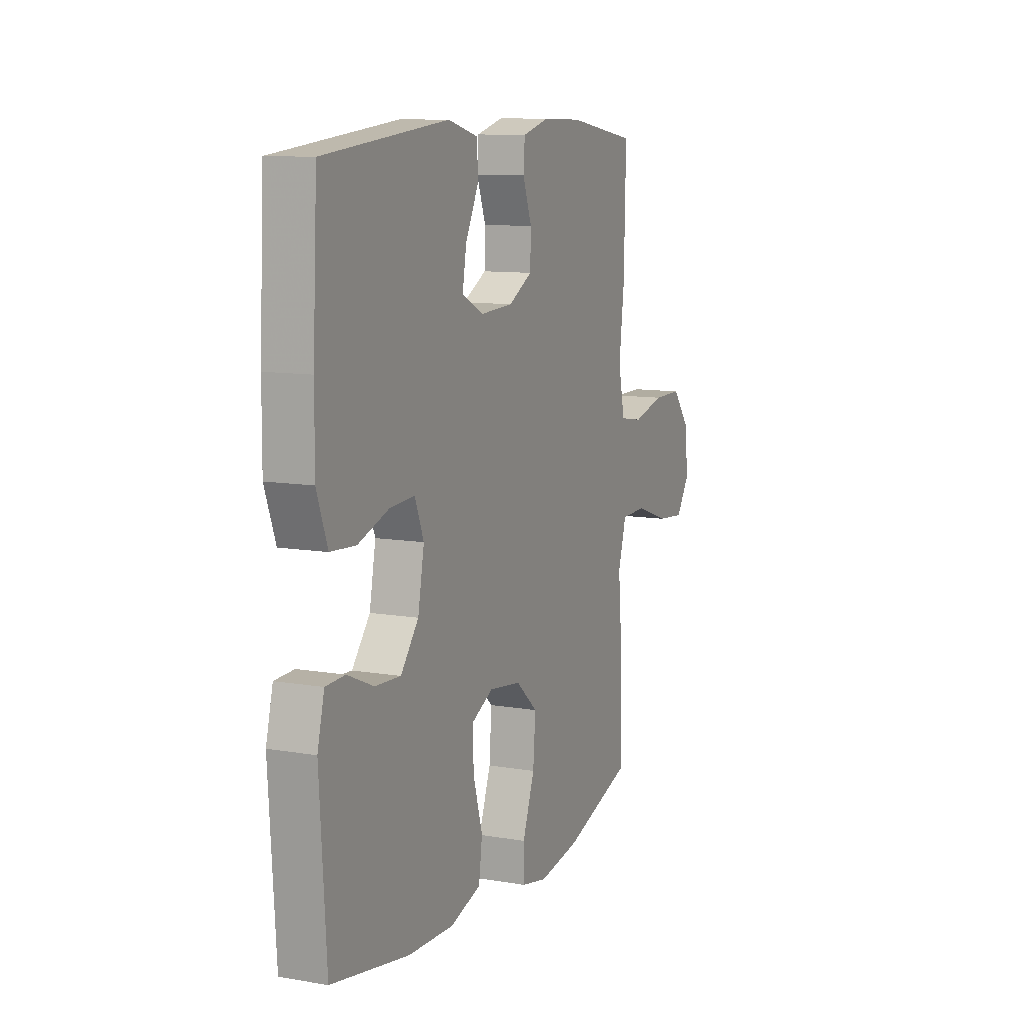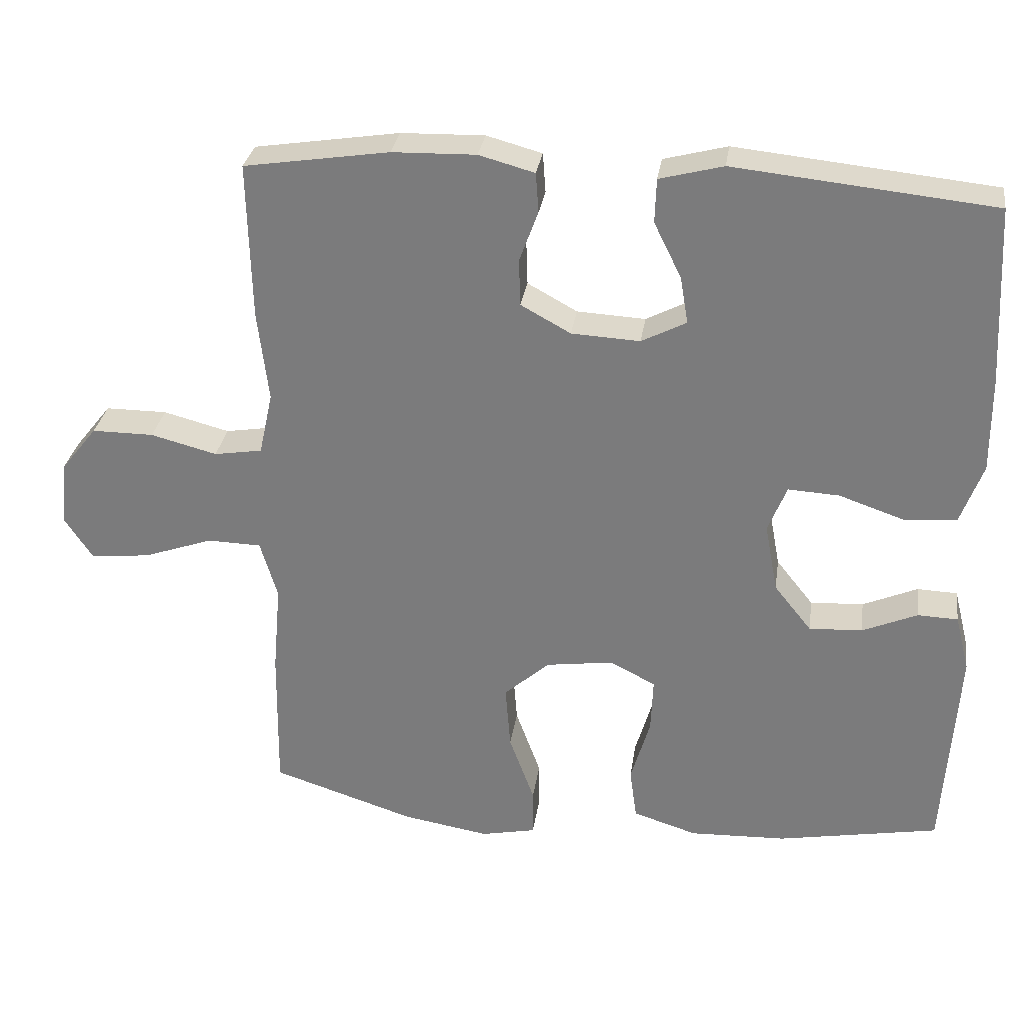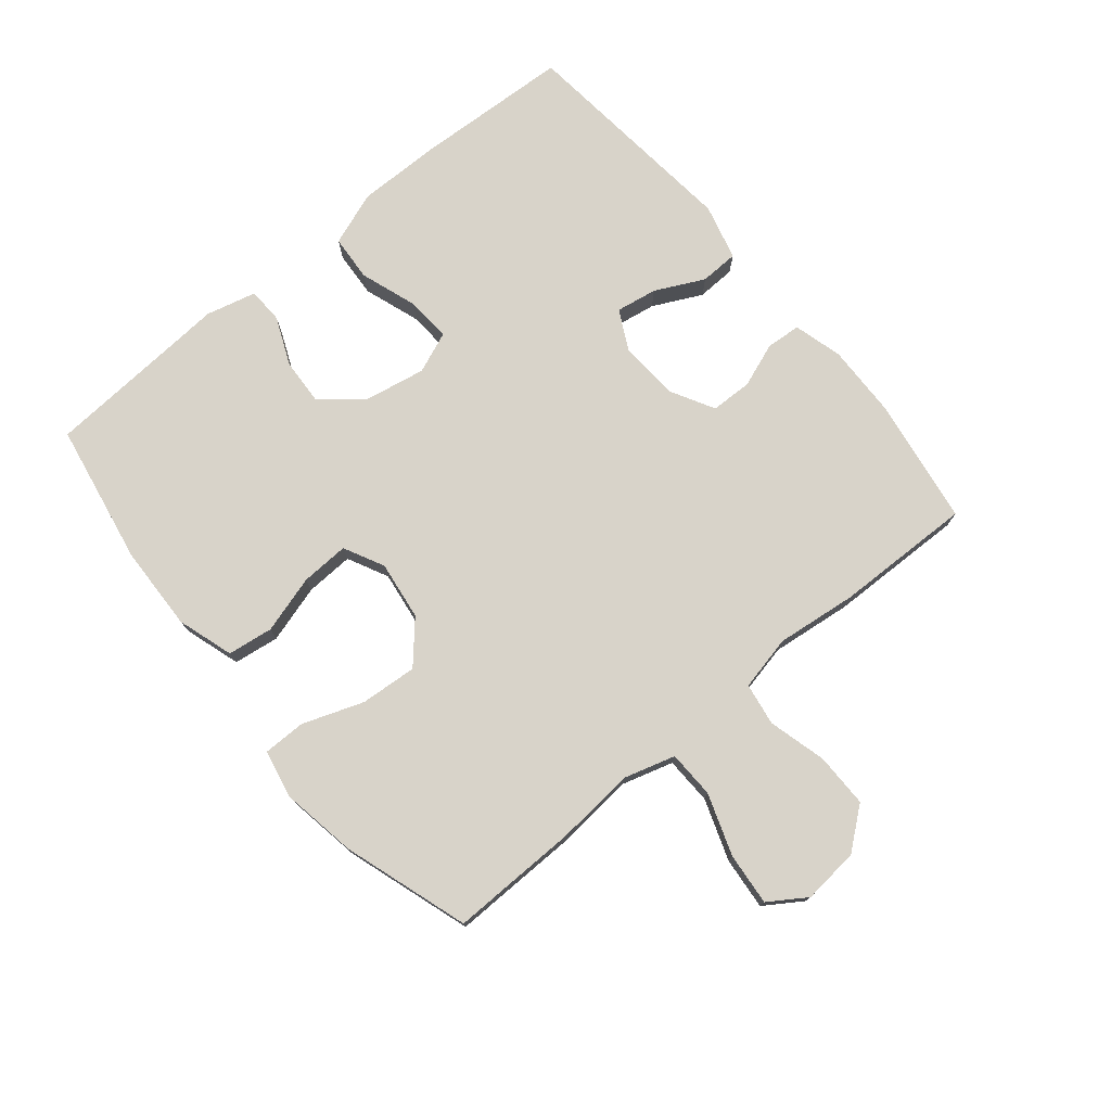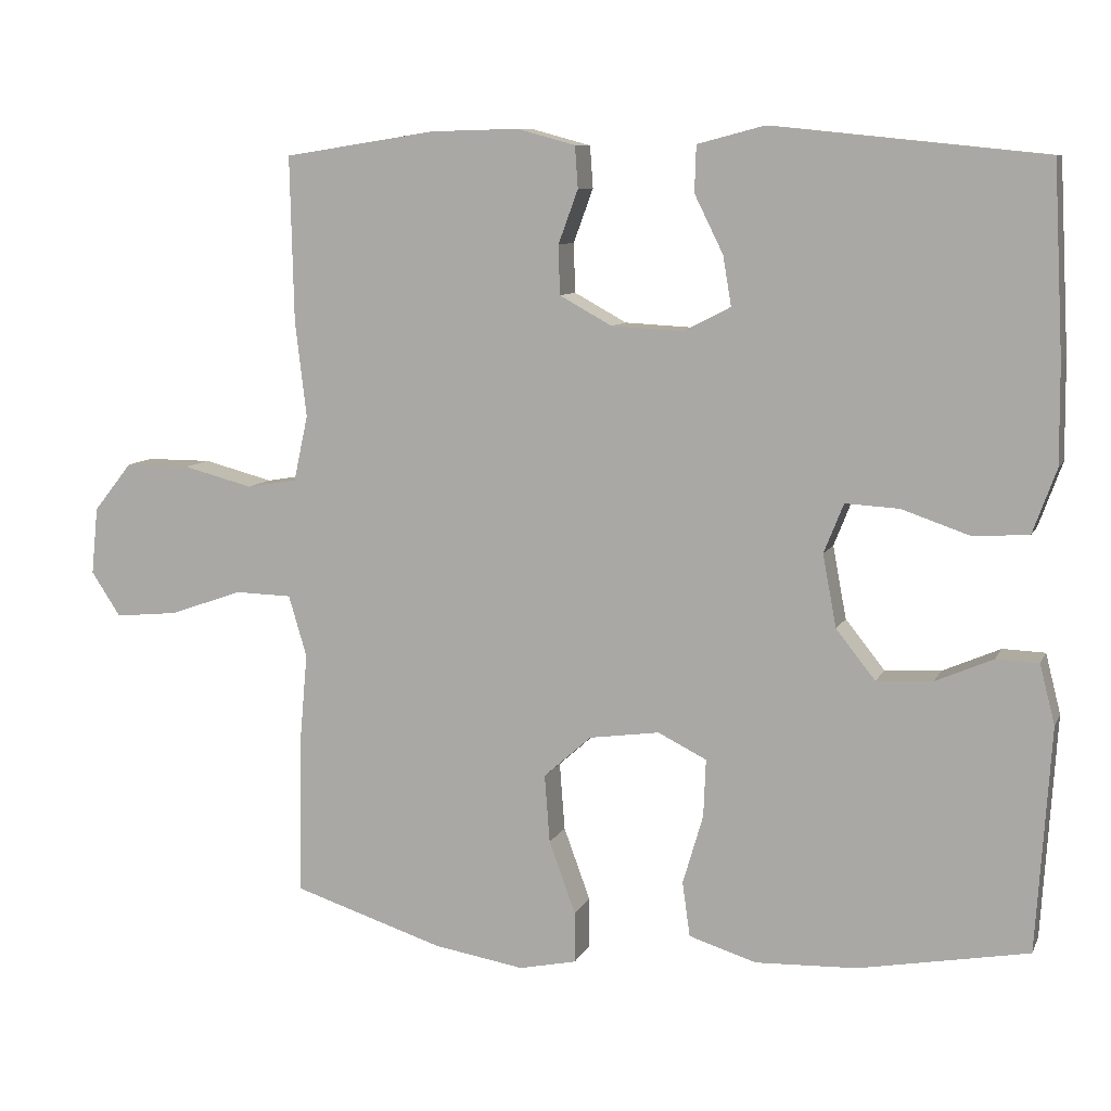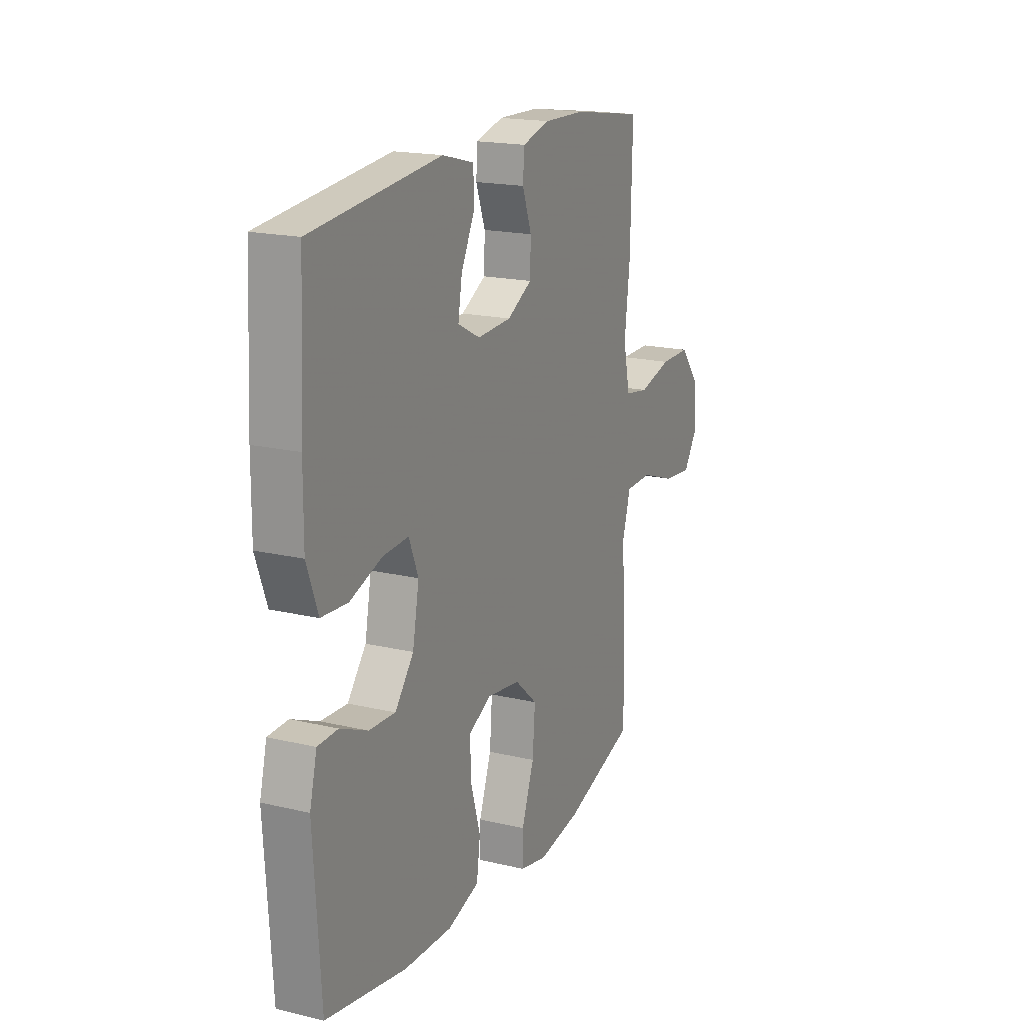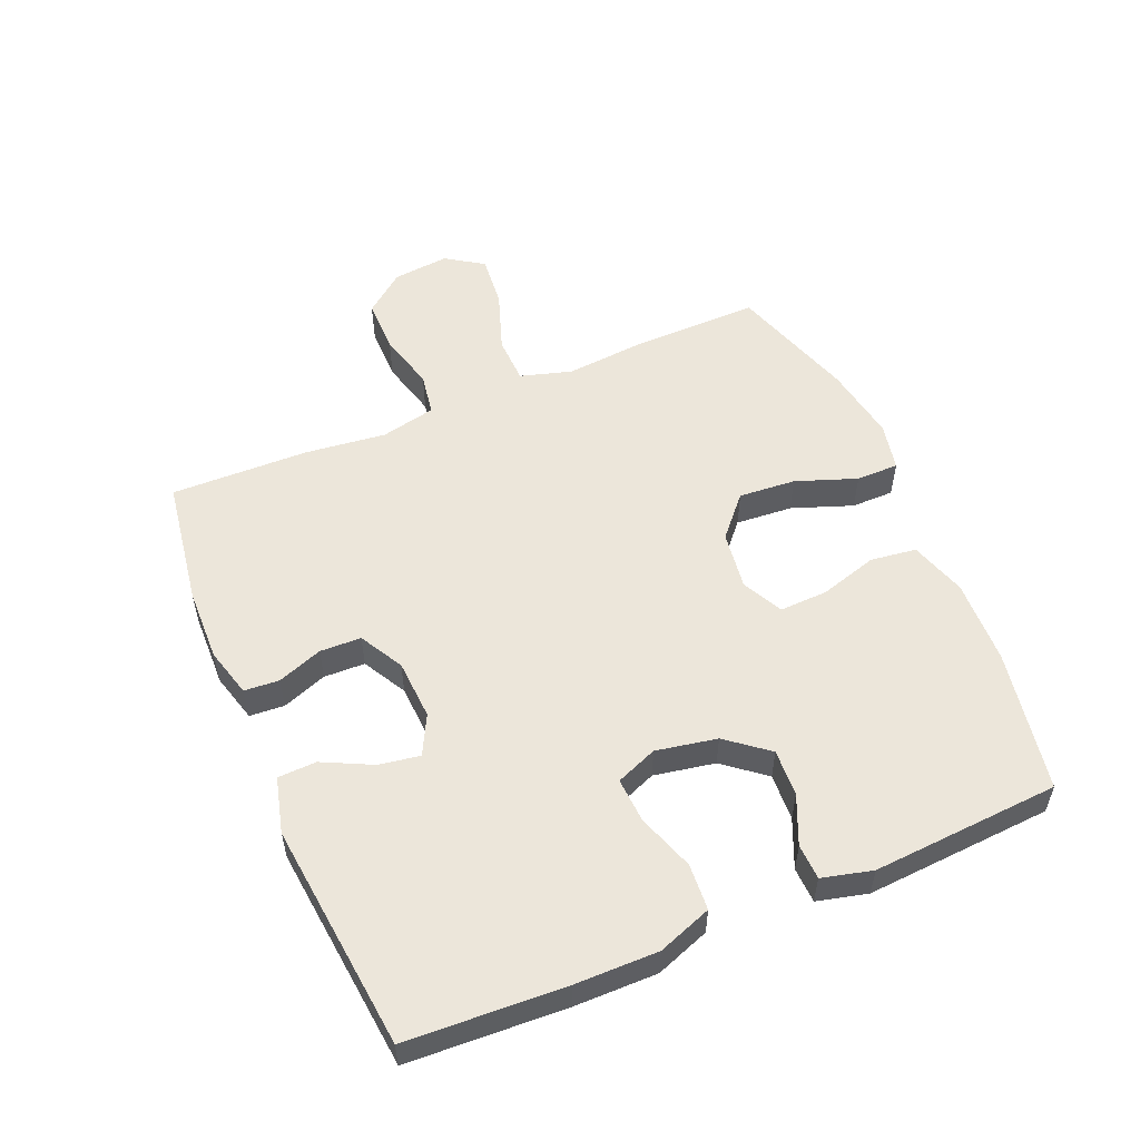
<metadata>
{"format":"obj","ext":"obj","renderer":"f3d","projection":"perspective","resolution":1024,"background":"white","views":[{"elev":10.4,"azim":113.5,"up":"+Z"},{"elev":30.3,"azim":8.3,"up":"+Z"},{"elev":76.0,"azim":-129.7,"up":"+Y"},{"elev":8.9,"azim":16.8,"up":"+Z"},{"elev":18.3,"azim":114.7,"up":"+Z"},{"elev":54.3,"azim":67.0,"up":"+Y"}]}
</metadata>
<code>
v -0.5 0.07 0.5
v -0.299 0.07 0.531
v -0.183 0.07 0.534
v -0.106 0.07 0.513
v -0.102 0.07 0.458
v -0.128 0.07 0.387
v -0.126 0.07 0.322
v -0.057 0.07 0.284
v 0.038 0.07 0.279
v 0.1 0.07 0.311
v 0.089 0.07 0.376
v 0.051 0.07 0.453
v 0.053 0.07 0.514
v 0.141 0.07 0.537
v 0.5 0.07 0.5
v 0.513 0.07 0.251
v 0.514 0.07 0.121
v 0.483 0.07 0.036
v 0.41 0.07 0.031
v 0.32 0.07 0.062
v 0.249 0.07 0.066
v 0.223 0.07 0.001
v 0.241 0.07 -0.095
v 0.293 0.07 -0.16
v 0.367 0.07 -0.156
v 0.443 0.07 -0.123
v 0.499 0.07 -0.125
v 0.519 0.07 -0.204
v 0.5 0.07 -0.5
v 0.276 0.07 -0.541
v 0.142 0.07 -0.546
v 0.053 0.07 -0.518
v 0.043 0.07 -0.446
v 0.07 0.07 -0.354
v 0.073 0.07 -0.278
v 0.009 0.07 -0.246
v -0.084 0.07 -0.259
v -0.147 0.07 -0.315
v -0.14 0.07 -0.405
v -0.105 0.07 -0.501
v -0.105 0.07 -0.568
v -0.181 0.07 -0.584
v -0.301 0.07 -0.564
v -0.5 0.07 -0.5
v -0.497 0.07 -0.297
v -0.486 0.07 -0.172
v -0.51 0.07 -0.091
v -0.585 0.07 -0.089
v -0.682 0.07 -0.123
v -0.765 0.07 -0.131
v -0.804 0.07 -0.072
v -0.795 0.07 0.017
v -0.744 0.07 0.081
v -0.658 0.07 0.081
v -0.566 0.07 0.057
v -0.499 0.07 0.068
v -0.48 0.07 0.155
v -0.495 0.07 0.282
v -0.5 0 0.5
v -0.299 0 0.531
v -0.183 0 0.534
v -0.106 0 0.513
v -0.102 0 0.458
v -0.128 0 0.387
v -0.126 0 0.322
v -0.057 0 0.284
v 0.038 0 0.279
v 0.1 0 0.311
v 0.089 0 0.376
v 0.051 0 0.453
v 0.053 0 0.514
v 0.141 0 0.537
v 0.5 0 0.5
v 0.513 0 0.251
v 0.514 0 0.121
v 0.483 0 0.036
v 0.41 0 0.031
v 0.32 0 0.062
v 0.249 0 0.066
v 0.223 0 0.001
v 0.241 0 -0.095
v 0.293 0 -0.16
v 0.367 0 -0.156
v 0.443 0 -0.123
v 0.499 0 -0.125
v 0.519 0 -0.204
v 0.5 0 -0.5
v 0.276 0 -0.541
v 0.142 0 -0.546
v 0.053 0 -0.518
v 0.043 0 -0.446
v 0.07 0 -0.354
v 0.073 0 -0.278
v 0.009 0 -0.246
v -0.084 0 -0.259
v -0.147 0 -0.315
v -0.14 0 -0.405
v -0.105 0 -0.501
v -0.105 0 -0.568
v -0.181 0 -0.584
v -0.301 0 -0.564
v -0.5 0 -0.5
v -0.497 0 -0.297
v -0.486 0 -0.172
v -0.51 0 -0.091
v -0.585 0 -0.089
v -0.682 0 -0.123
v -0.765 0 -0.131
v -0.804 0 -0.072
v -0.795 0 0.017
v -0.744 0 0.081
v -0.658 0 0.081
v -0.566 0 0.057
v -0.499 0 0.068
v -0.48 0 0.155
v -0.495 0 0.282
f 57 58 1 2
f 56 57 2 3
f 52 53 54 55
f 52 55 56
f 51 52 56
f 48 49 50 51
f 47 48 51 56
f 46 47 56 3
f 39 40 41 42
f 38 39 42 43
f 31 32 33 34
f 31 34 35
f 30 31 35
f 29 30 35
f 28 29 35
f 25 26 27 28
f 24 25 28 35
f 23 24 35 36
f 17 18 19 20
f 17 20 21
f 16 17 21
f 15 16 21
f 14 15 21
f 11 12 13 14
f 10 11 14 21
f 9 10 21 22
f 3 4 5 6
f 3 6 7
f 46 3 7
f 45 46 7 8
f 38 43 44 45
f 37 38 45 8
f 22 23 36 37
f 8 9 22 37
f 60 59 116 115
f 61 60 115 114
f 113 112 111 110
f 114 113 110
f 114 110 109
f 109 108 107 106
f 114 109 106 105
f 61 114 105 104
f 100 99 98 97
f 101 100 97 96
f 92 91 90 89
f 93 92 89
f 93 89 88
f 93 88 87
f 93 87 86
f 86 85 84 83
f 93 86 83 82
f 94 93 82 81
f 78 77 76 75
f 79 78 75
f 79 75 74
f 79 74 73
f 79 73 72
f 72 71 70 69
f 79 72 69 68
f 80 79 68 67
f 64 63 62 61
f 65 64 61
f 65 61 104
f 66 65 104 103
f 103 102 101 96
f 66 103 96 95
f 95 94 81 80
f 95 80 67 66
f 1 59 60 2
f 2 60 61 3
f 3 61 62 4
f 4 62 63 5
f 5 63 64 6
f 6 64 65 7
f 7 65 66 8
f 8 66 67 9
f 9 67 68 10
f 10 68 69 11
f 11 69 70 12
f 12 70 71 13
f 13 71 72 14
f 14 72 73 15
f 15 73 74 16
f 16 74 75 17
f 17 75 76 18
f 18 76 77 19
f 19 77 78 20
f 20 78 79 21
f 21 79 80 22
f 22 80 81 23
f 23 81 82 24
f 24 82 83 25
f 25 83 84 26
f 26 84 85 27
f 27 85 86 28
f 28 86 87 29
f 29 87 88 30
f 30 88 89 31
f 31 89 90 32
f 32 90 91 33
f 33 91 92 34
f 34 92 93 35
f 35 93 94 36
f 36 94 95 37
f 37 95 96 38
f 38 96 97 39
f 39 97 98 40
f 40 98 99 41
f 41 99 100 42
f 42 100 101 43
f 43 101 102 44
f 44 102 103 45
f 45 103 104 46
f 46 104 105 47
f 47 105 106 48
f 48 106 107 49
f 49 107 108 50
f 50 108 109 51
f 51 109 110 52
f 52 110 111 53
f 53 111 112 54
f 54 112 113 55
f 55 113 114 56
f 56 114 115 57
f 57 115 116 58
f 58 116 59 1

</code>
